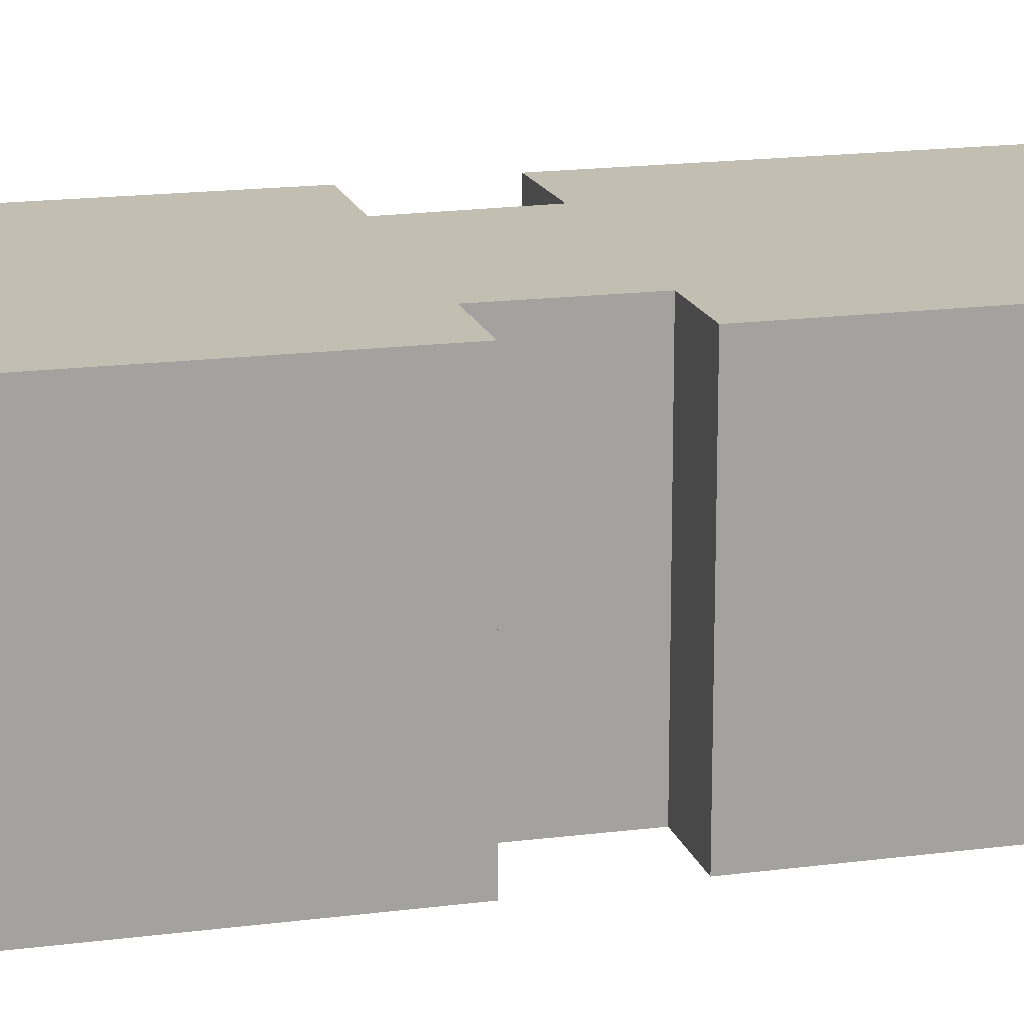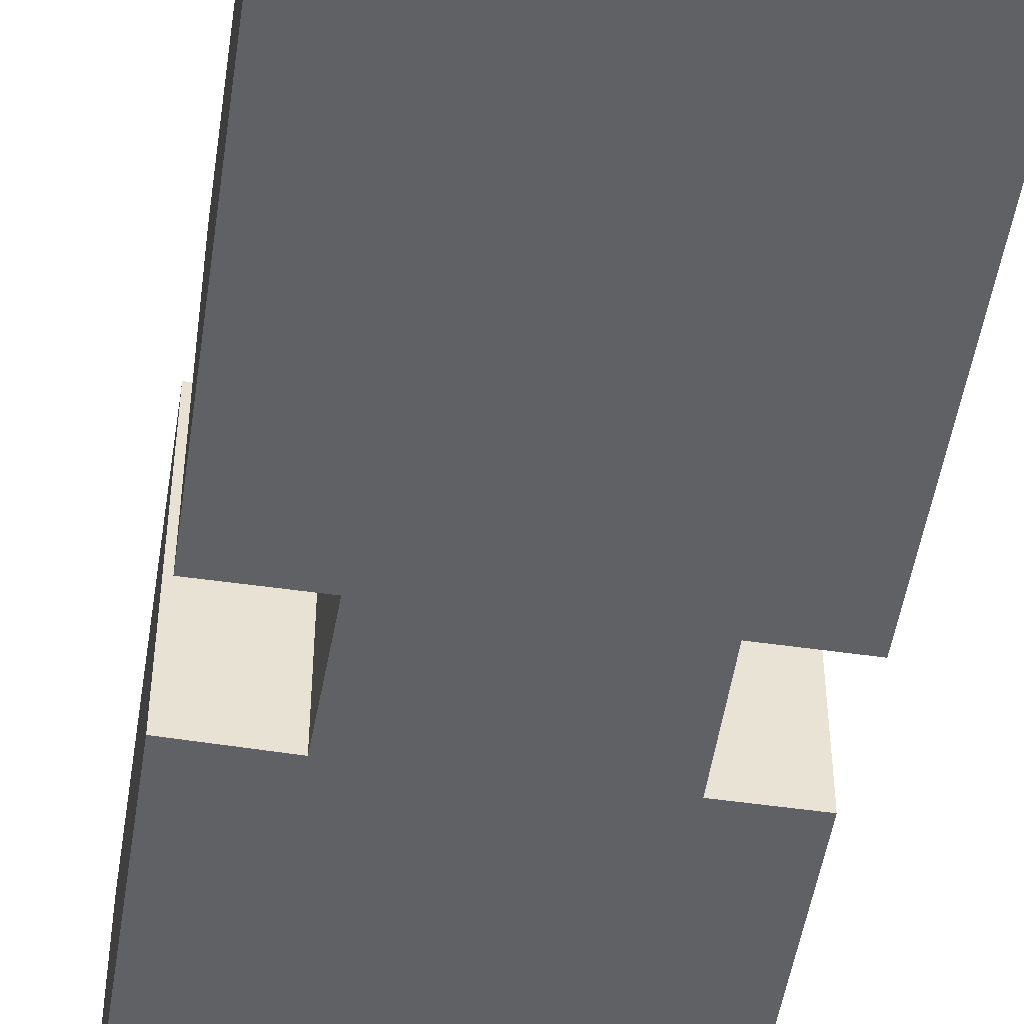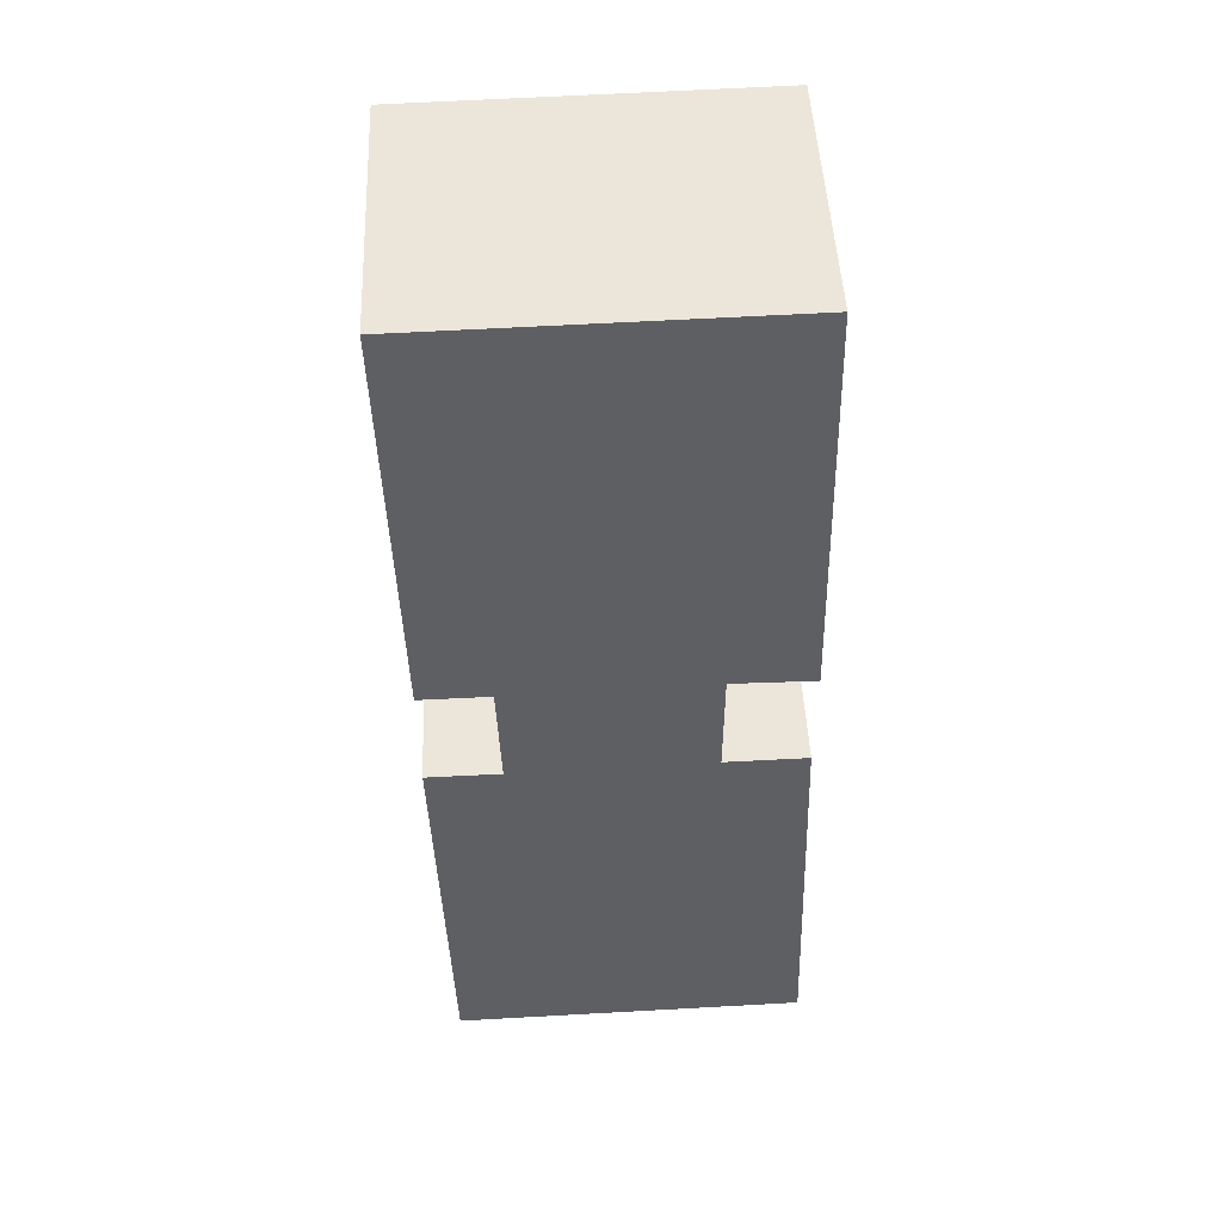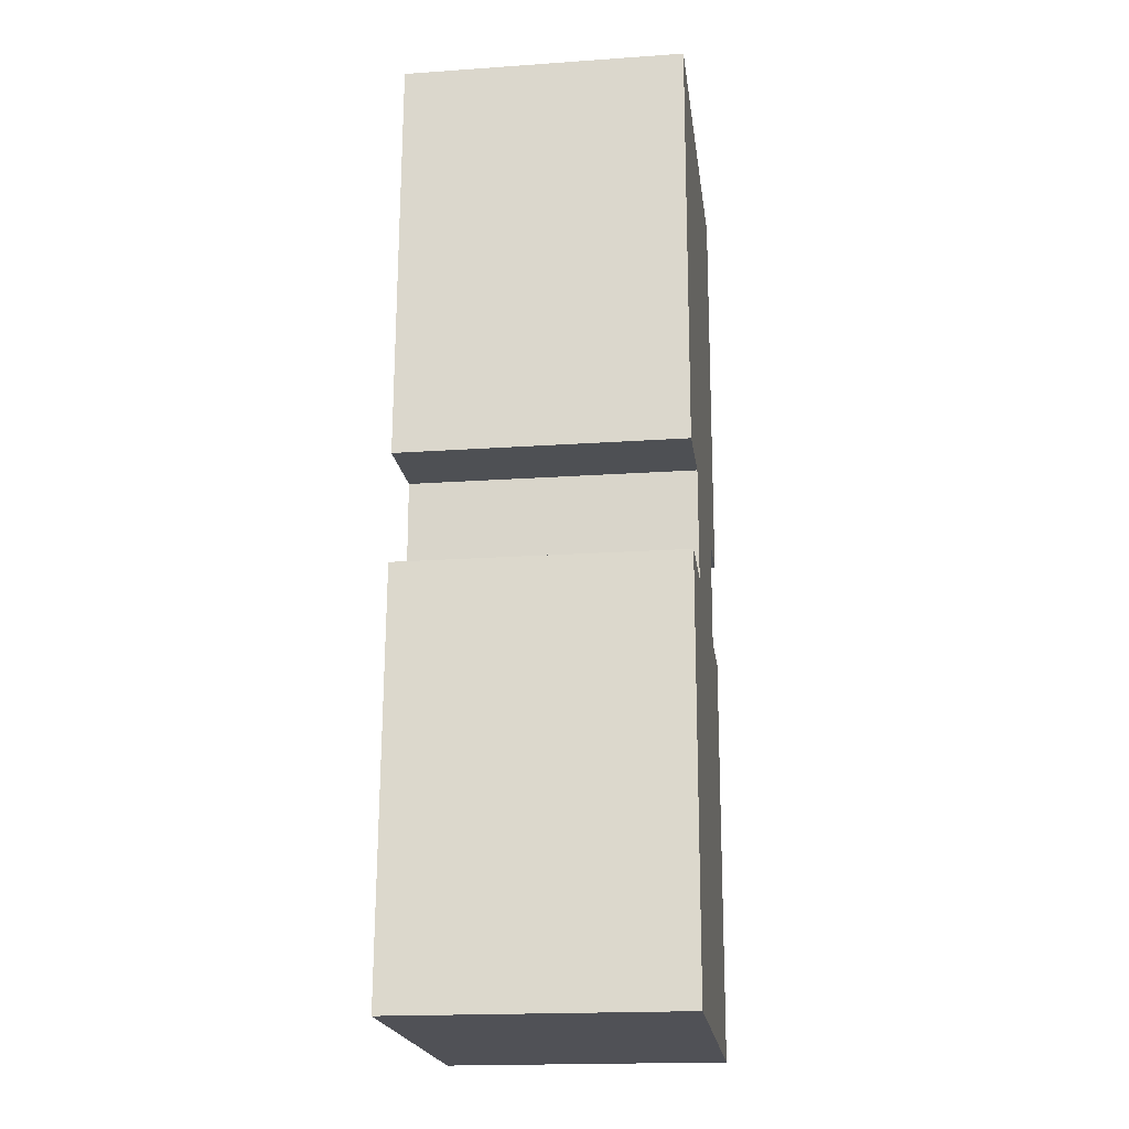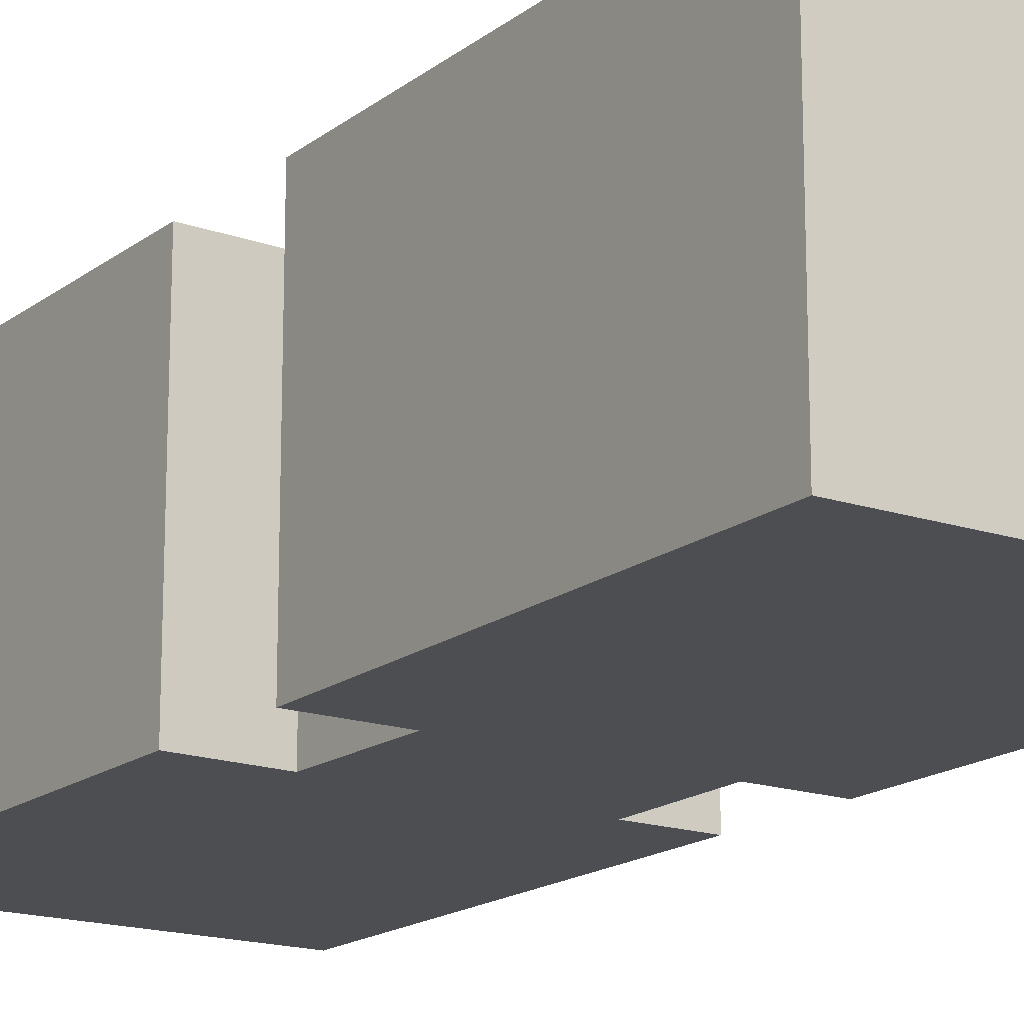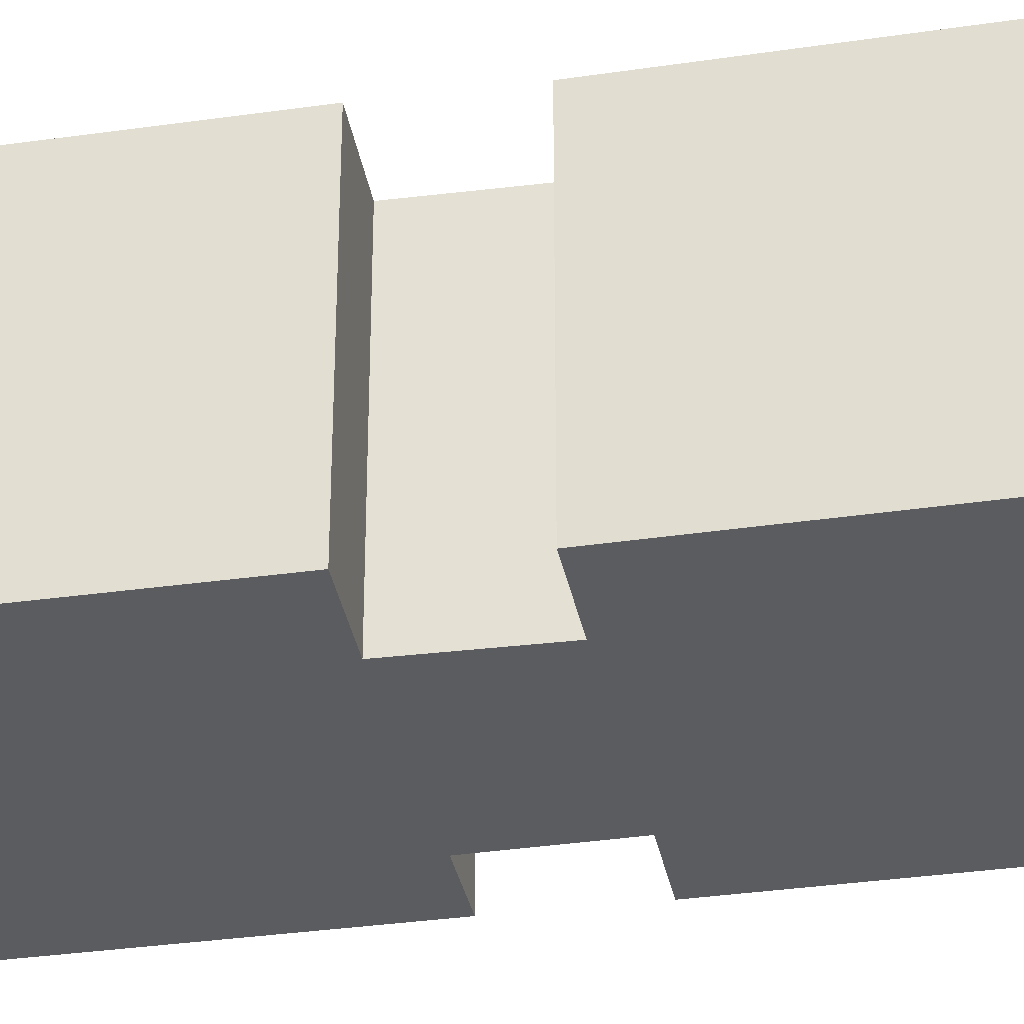
<metadata>
{"format":"obj","ext":"obj","renderer":"f3d","projection":"perspective","resolution":1024,"background":"white","views":[{"elev":17.1,"azim":-106.4,"up":"+Y"},{"elev":-49.3,"azim":169.8,"up":"+Y"},{"elev":48.1,"azim":-2.6,"up":"+Z"},{"elev":-18.9,"azim":97.5,"up":"+Z"},{"elev":-16.9,"azim":144.3,"up":"+Y"},{"elev":-33.7,"azim":99.6,"up":"+Y"}]}
</metadata>
<code>
v  10.38 8.32 0.231
v  0.336 8.32 -12.27
v  0 8.32 5.095e-16
v  2.376 8.32 -12.23
v  2.498 8.32 -15.46
v  8.321 8.32 -12.05
v  8.309 8.32 -15.29
v  10.73 8.32 -12.06
v  10.39 8.32 0.231
v  10.61 8.32 -6.742
v  10.45 8.32 0.232
v  0.726 8.32 -27.55
v  0.35 8.32 -15.5
v  0.732 8.32 -27.74
v  11.11 8.32 -27.44
v  10.71 8.32 -15.24
v  10.81 8.32 -18.36
v  10.39 -1.414e-17 0.231
v  10.45 -1.421e-17 0.232
v  8.309 9.365e-16 -15.29
v  10.71 9.335e-16 -15.24
v  0.35 9.489e-16 -15.5
v  2.498 9.465e-16 -15.46
v  10.38 -1.414e-17 0.231
v  0 0 0
v  10.61 4.128e-16 -6.742
v  10.73 7.382e-16 -12.06
v  8.321 7.379e-16 -12.05
v  11.11 1.68e-15 -27.44
v  10.81 1.124e-15 -18.36
v  0.732 1.698e-15 -27.74
v  2.376 7.49e-16 -12.23
v  0.336 7.511e-16 -12.27
v  0.726 1.687e-15 -27.55
g defaultobject
f 1 2 3
f 2 1 4
f 4 1 5
f 5 1 6
f 5 6 7
f 6 1 8
f 8 1 9
f 8 9 10
f 10 9 11
f 5 12 13
f 12 5 14
f 14 5 15
f 15 5 7
f 15 7 16
f 15 16 17
f 18 11 9
f 11 18 19
f 20 16 7
f 16 20 21
f 22 5 13
f 5 22 23
f 24 9 1
f 9 24 18
f 25 1 3
f 1 25 24
f 19 10 11
f 10 19 8
f 8 19 26
f 8 26 27
f 28 7 6
f 7 28 20
f 21 17 16
f 17 21 15
f 15 21 29
f 29 21 30
f 27 6 8
f 6 27 28
f 29 14 15
f 14 29 31
f 32 2 4
f 2 32 33
f 31 12 14
f 12 31 13
f 13 31 22
f 22 31 34
f 23 4 5
f 4 23 32
f 33 3 2
f 3 33 25
f 29 34 31
f 34 29 30
f 34 30 22
f 22 30 23
f 21 23 30
f 23 21 20
f 20 32 23
f 32 20 28
f 32 28 33
f 33 28 25
f 25 28 26
f 25 26 19
f 25 19 18
f 24 25 18
f 26 28 27

</code>
